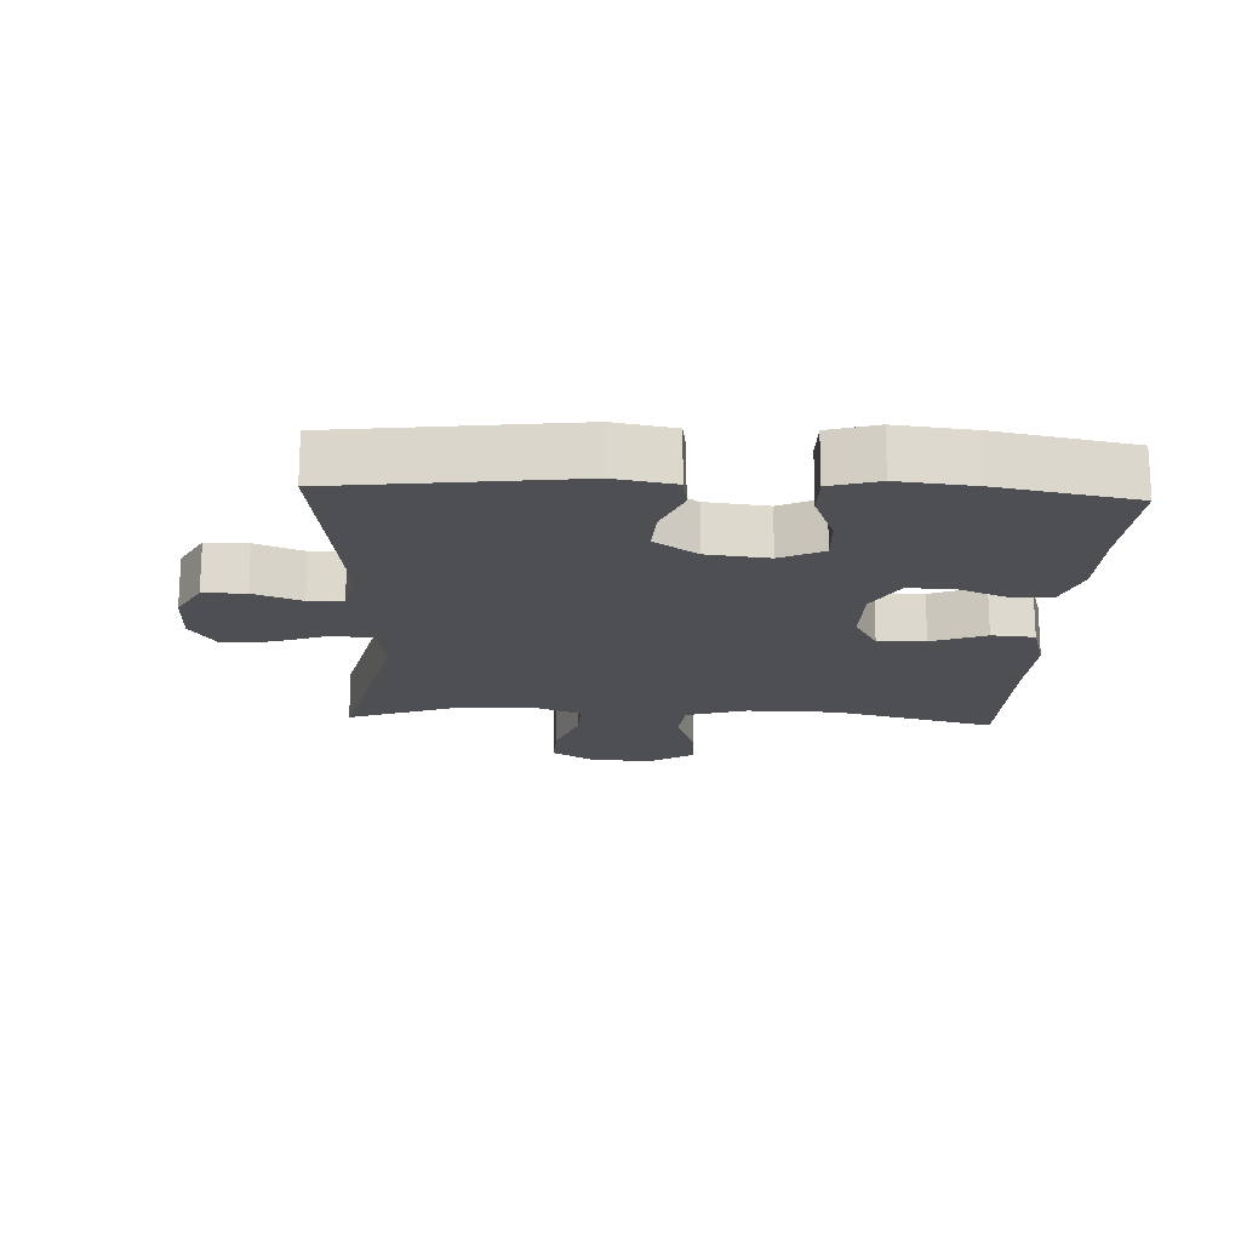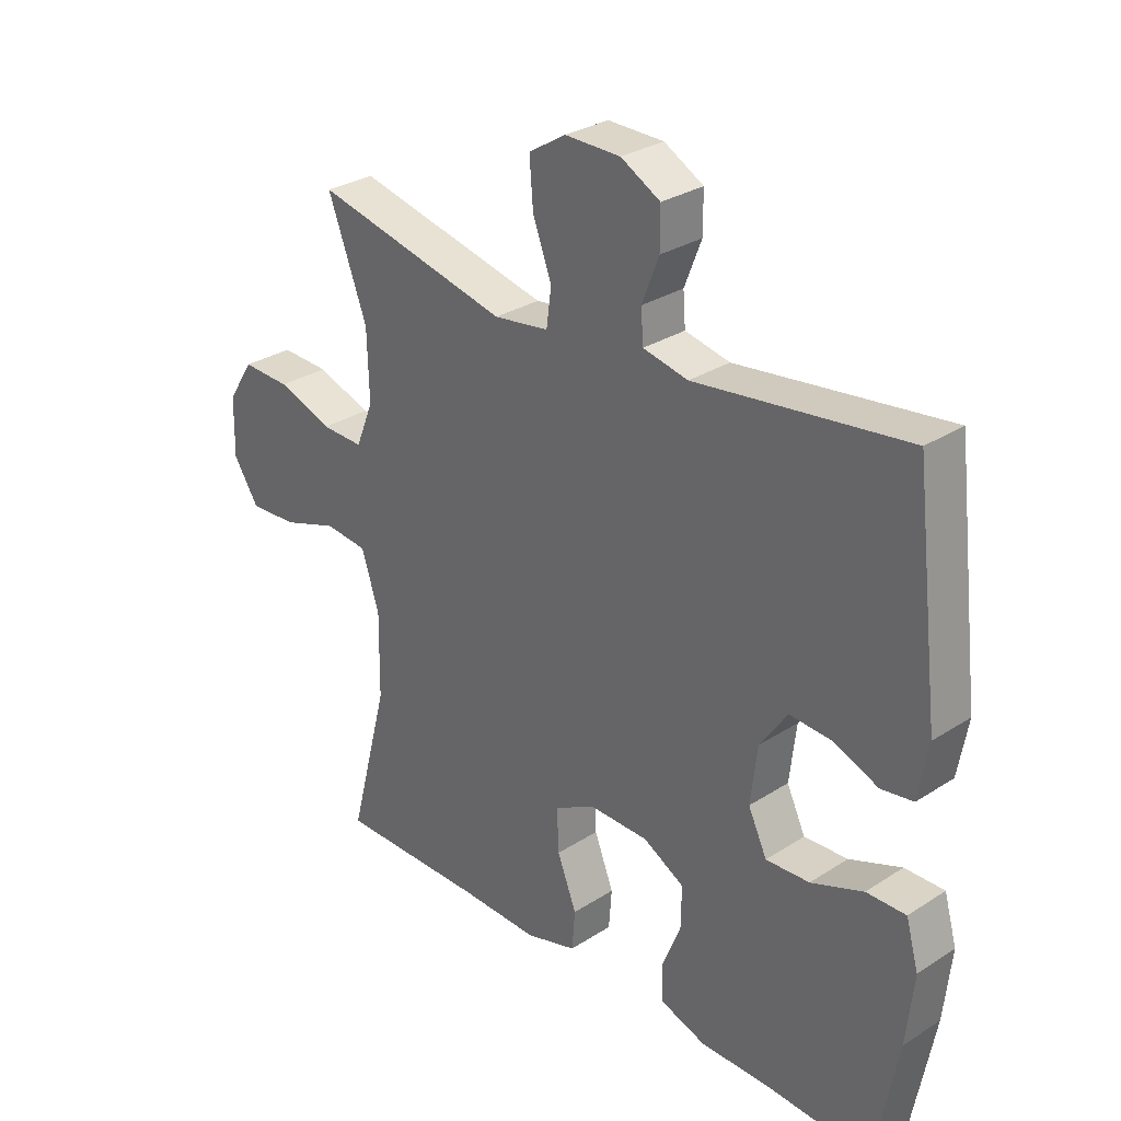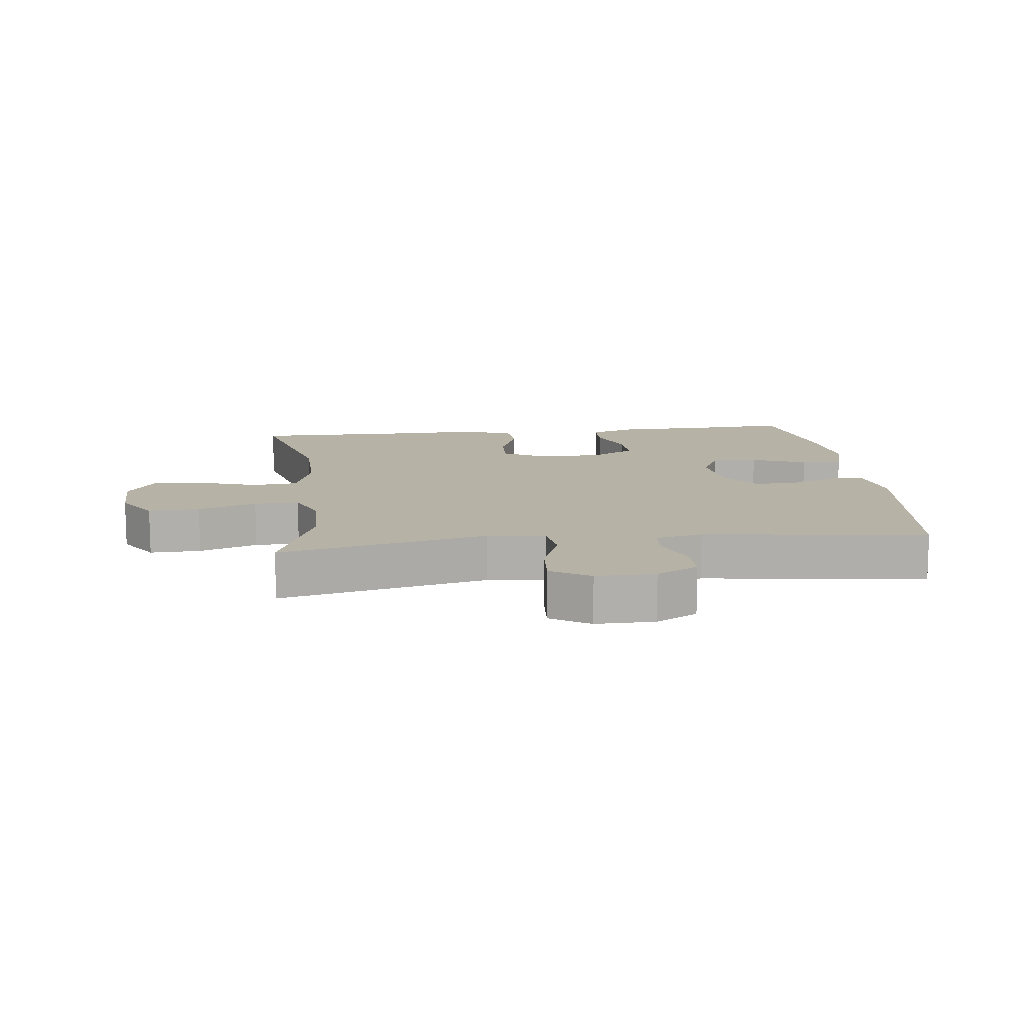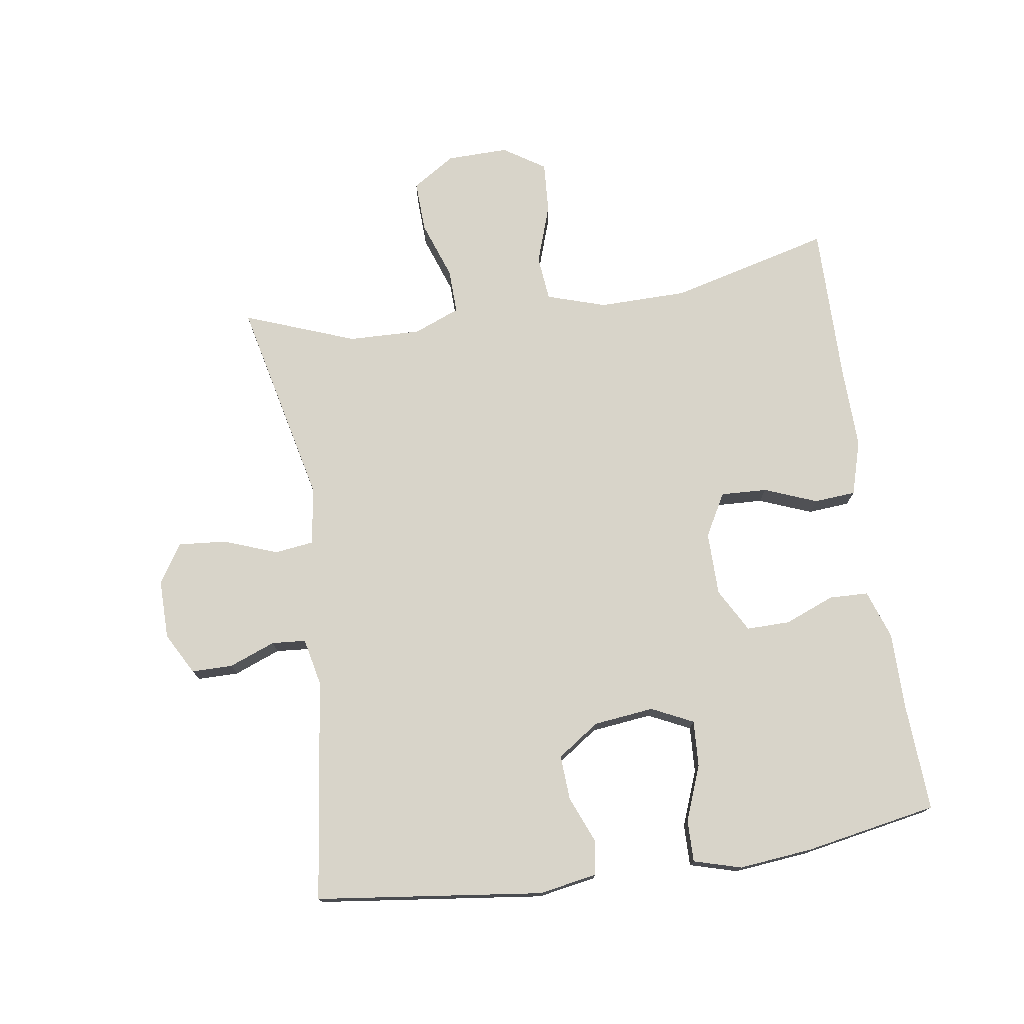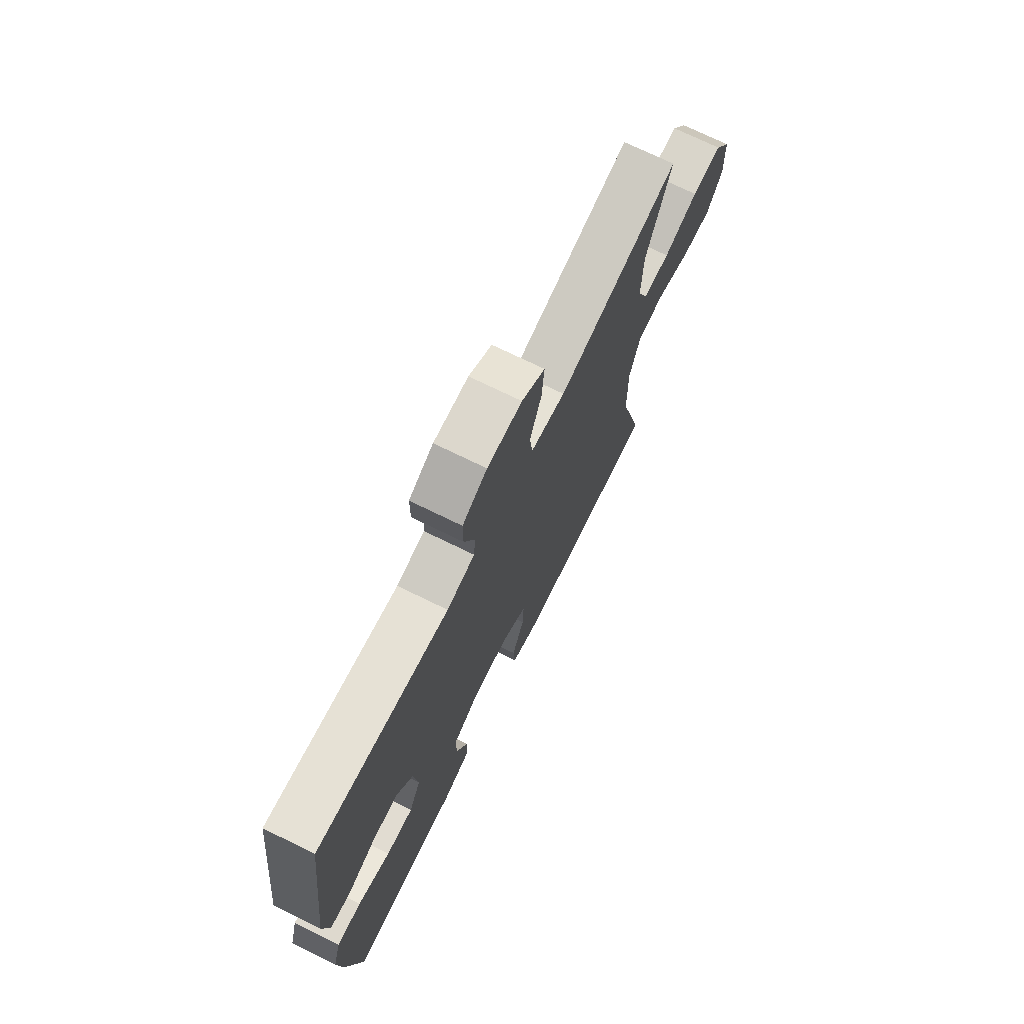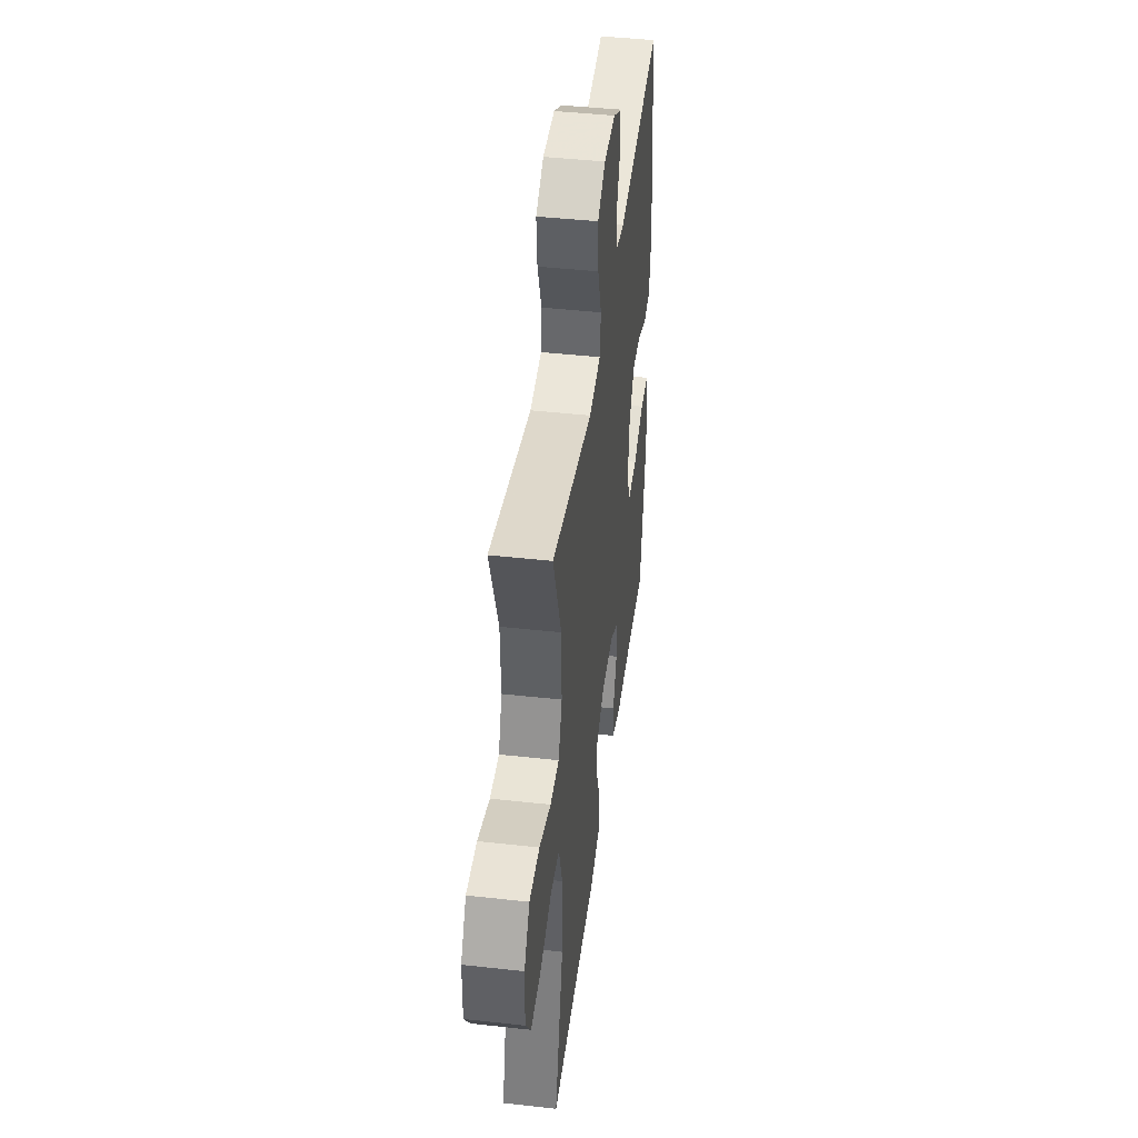
<metadata>
{"format":"obj","ext":"obj","renderer":"f3d","projection":"perspective","resolution":1024,"background":"white","views":[{"elev":-17.8,"azim":87.3,"up":"+Y"},{"elev":29.7,"azim":46.7,"up":"+Z"},{"elev":12.2,"azim":-6.8,"up":"+Y"},{"elev":75.1,"azim":81.6,"up":"+Y"},{"elev":72.3,"azim":116.2,"up":"+Z"},{"elev":44.1,"azim":-82.6,"up":"+Z"}]}
</metadata>
<code>
v 0.5 0.07 -0.5
v 0.331 0.07 -0.491
v 0.212 0.07 -0.491
v 0.136 0.07 -0.465
v 0.134 0.07 -0.404
v 0.165 0.07 -0.327
v 0.166 0.07 -0.259
v 0.098 0.07 -0.221
v -0.001 0.07 -0.22
v -0.068 0.07 -0.257
v -0.065 0.07 -0.329
v -0.033 0.07 -0.411
v -0.038 0.07 -0.476
v -0.123 0.07 -0.501
v -0.253 0.07 -0.498
v -0.5 0.07 -0.5
v -0.435 0.07 -0.25
v -0.433 0.07 -0.112
v -0.462 0.07 -0.02
v -0.533 0.07 -0.013
v -0.625 0.07 -0.044
v -0.705 0.07 -0.049
v -0.747 0.07 0.016
v -0.745 0.07 0.112
v -0.702 0.07 0.179
v -0.622 0.07 0.176
v -0.531 0.07 0.144
v -0.461 0.07 0.142
v -0.432 0.07 0.214
v -0.435 0.07 0.327
v -0.5 0.07 0.5
v -0.177 0.07 0.426
v -0.086 0.07 0.439
v -0.078 0.07 0.5
v -0.109 0.07 0.584
v -0.115 0.07 0.659
v -0.054 0.07 0.697
v 0.038 0.07 0.696
v 0.103 0.07 0.66
v 0.103 0.07 0.596
v 0.075 0.07 0.524
v 0.079 0.07 0.471
v 0.153 0.07 0.455
v 0.5 0.07 0.5
v 0.543 0.07 0.146
v 0.527 0.07 0.055
v 0.474 0.07 0.047
v 0.401 0.07 0.077
v 0.331 0.07 0.081
v 0.286 0.07 0.016
v 0.275 0.07 -0.078
v 0.306 0.07 -0.143
v 0.378 0.07 -0.139
v 0.464 0.07 -0.106
v 0.529 0.07 -0.105
v 0.55 0.07 -0.179
v 0.538 0.07 -0.295
v 0.5 0 -0.5
v 0.331 0 -0.491
v 0.212 0 -0.491
v 0.136 0 -0.465
v 0.134 0 -0.404
v 0.165 0 -0.327
v 0.166 0 -0.259
v 0.098 0 -0.221
v -0.001 0 -0.22
v -0.068 0 -0.257
v -0.065 0 -0.329
v -0.033 0 -0.411
v -0.038 0 -0.476
v -0.123 0 -0.501
v -0.253 0 -0.498
v -0.5 0 -0.5
v -0.435 0 -0.25
v -0.433 0 -0.112
v -0.462 0 -0.02
v -0.533 0 -0.013
v -0.625 0 -0.044
v -0.705 0 -0.049
v -0.747 0 0.016
v -0.745 0 0.112
v -0.702 0 0.179
v -0.622 0 0.176
v -0.531 0 0.144
v -0.461 0 0.142
v -0.432 0 0.214
v -0.435 0 0.327
v -0.5 0 0.5
v -0.177 0 0.426
v -0.086 0 0.439
v -0.078 0 0.5
v -0.109 0 0.584
v -0.115 0 0.659
v -0.054 0 0.697
v 0.038 0 0.696
v 0.103 0 0.66
v 0.103 0 0.596
v 0.075 0 0.524
v 0.079 0 0.471
v 0.153 0 0.455
v 0.5 0 0.5
v 0.543 0 0.146
v 0.527 0 0.055
v 0.474 0 0.047
v 0.401 0 0.077
v 0.331 0 0.081
v 0.286 0 0.016
v 0.275 0 -0.078
v 0.306 0 -0.143
v 0.378 0 -0.139
v 0.464 0 -0.106
v 0.529 0 -0.105
v 0.55 0 -0.179
v 0.538 0 -0.295
f 57 1 2
f 56 57 2
f 55 56 2
f 54 55 2
f 53 54 2
f 4 5 6
f 3 4 6
f 2 3 6
f 53 2 6
f 52 53 6
f 51 52 6 7
f 50 51 7 8
f 49 50 8 9
f 46 47 48
f 45 46 48
f 44 45 48
f 43 44 48
f 42 43 48 49
f 39 40 41
f 38 39 41
f 37 38 41
f 36 37 41
f 35 36 41
f 34 35 41
f 33 34 41 42
f 30 31 32
f 29 30 32 33
f 49 9 10
f 42 49 10
f 33 42 10
f 29 33 10
f 28 29 10
f 25 26 27
f 24 25 27
f 23 24 27
f 22 23 27
f 21 22 27
f 20 21 27
f 15 16 17
f 15 17 18
f 14 15 18
f 13 14 18
f 12 13 18
f 11 12 18
f 10 11 18 19
f 19 20 27 28
f 10 19 28
f 59 58 114
f 59 114 113
f 59 113 112
f 59 112 111
f 59 111 110
f 63 62 61
f 63 61 60
f 63 60 59
f 63 59 110
f 63 110 109
f 64 63 109 108
f 65 64 108 107
f 66 65 107 106
f 105 104 103
f 105 103 102
f 105 102 101
f 105 101 100
f 106 105 100 99
f 98 97 96
f 98 96 95
f 98 95 94
f 98 94 93
f 98 93 92
f 98 92 91
f 99 98 91 90
f 89 88 87
f 90 89 87 86
f 67 66 106
f 67 106 99
f 67 99 90
f 67 90 86
f 67 86 85
f 84 83 82
f 84 82 81
f 84 81 80
f 84 80 79
f 84 79 78
f 84 78 77
f 74 73 72
f 75 74 72
f 75 72 71
f 75 71 70
f 75 70 69
f 75 69 68
f 76 75 68 67
f 85 84 77 76
f 85 76 67
f 1 58 59 2
f 2 59 60 3
f 3 60 61 4
f 4 61 62 5
f 5 62 63 6
f 6 63 64 7
f 7 64 65 8
f 8 65 66 9
f 9 66 67 10
f 10 67 68 11
f 11 68 69 12
f 12 69 70 13
f 13 70 71 14
f 14 71 72 15
f 15 72 73 16
f 16 73 74 17
f 17 74 75 18
f 18 75 76 19
f 19 76 77 20
f 20 77 78 21
f 21 78 79 22
f 22 79 80 23
f 23 80 81 24
f 24 81 82 25
f 25 82 83 26
f 26 83 84 27
f 27 84 85 28
f 28 85 86 29
f 29 86 87 30
f 30 87 88 31
f 31 88 89 32
f 32 89 90 33
f 33 90 91 34
f 34 91 92 35
f 35 92 93 36
f 36 93 94 37
f 37 94 95 38
f 38 95 96 39
f 39 96 97 40
f 40 97 98 41
f 41 98 99 42
f 42 99 100 43
f 43 100 101 44
f 44 101 102 45
f 45 102 103 46
f 46 103 104 47
f 47 104 105 48
f 48 105 106 49
f 49 106 107 50
f 50 107 108 51
f 51 108 109 52
f 52 109 110 53
f 53 110 111 54
f 54 111 112 55
f 55 112 113 56
f 56 113 114 57
f 57 114 58 1

</code>
